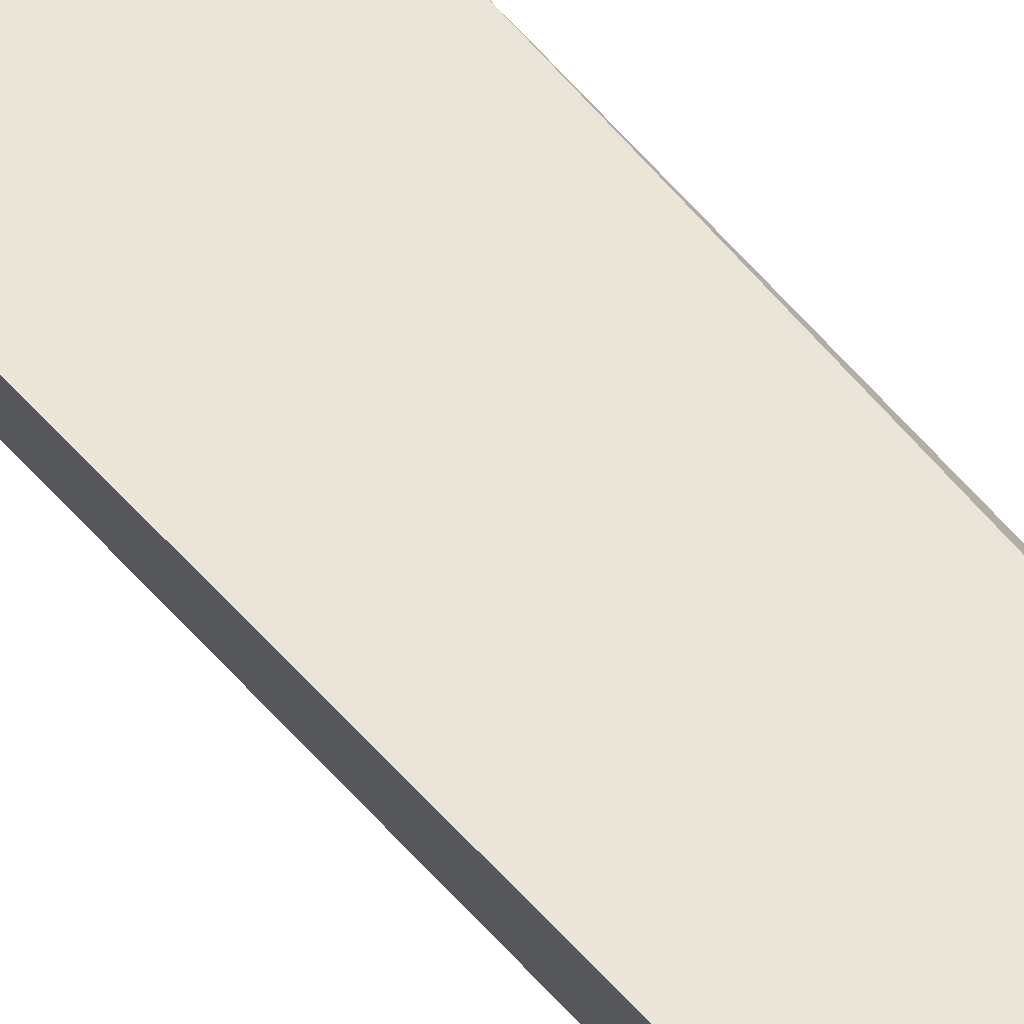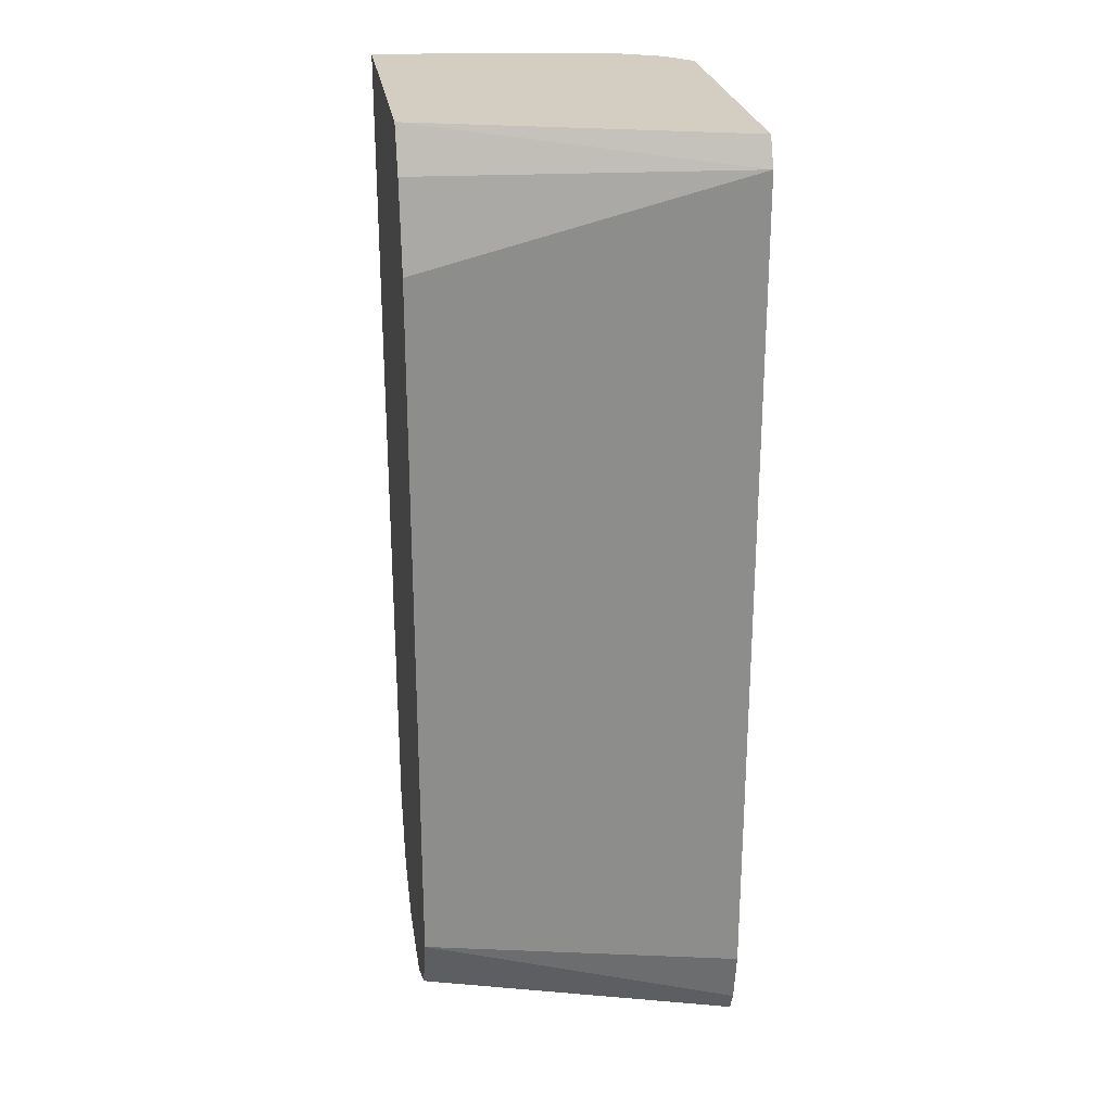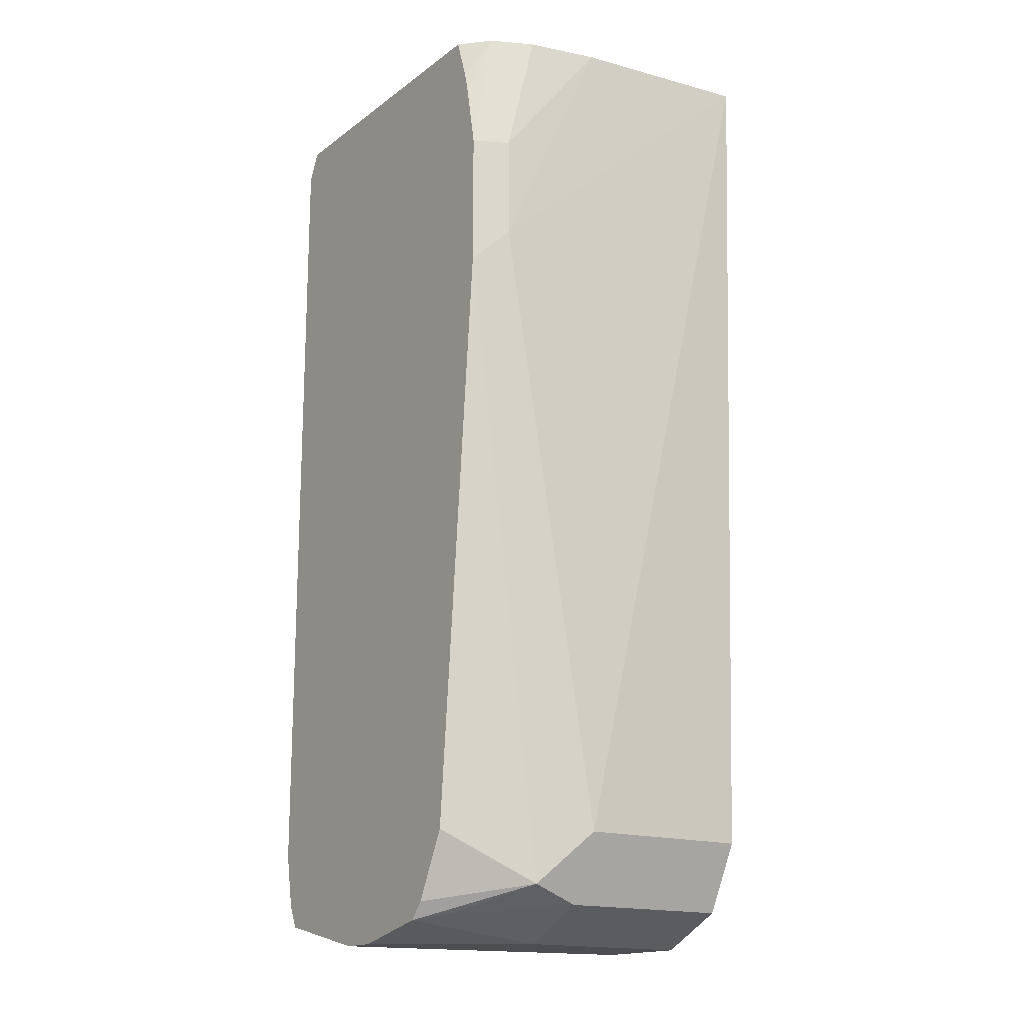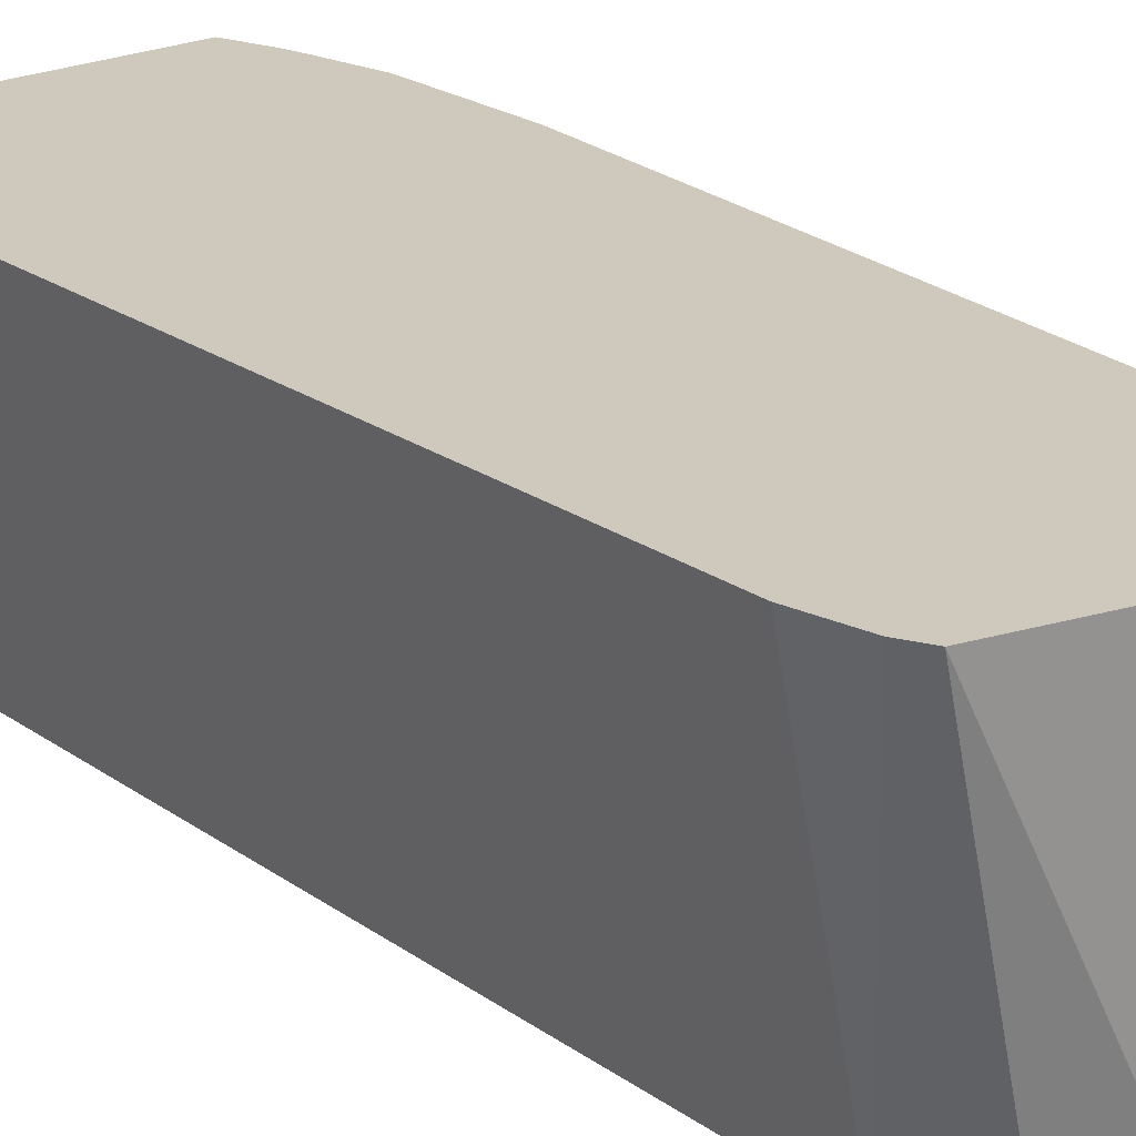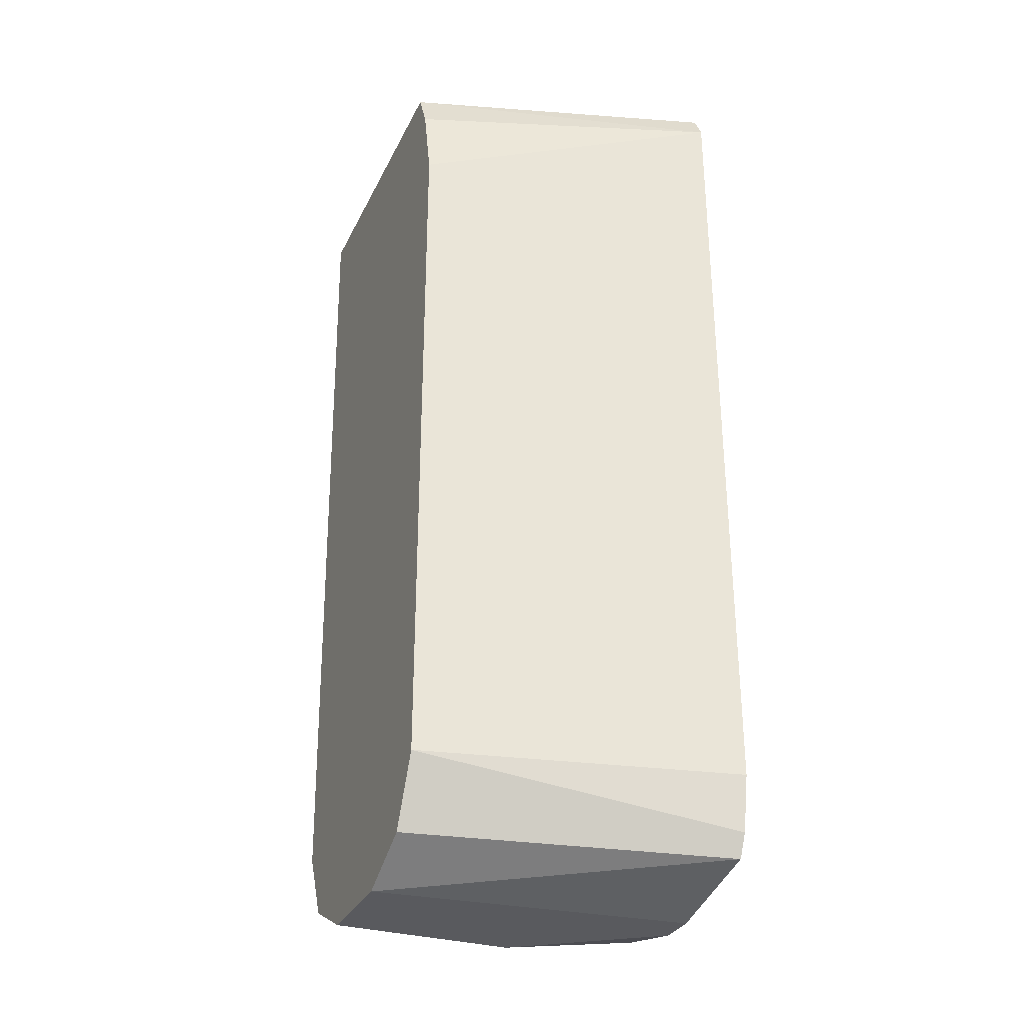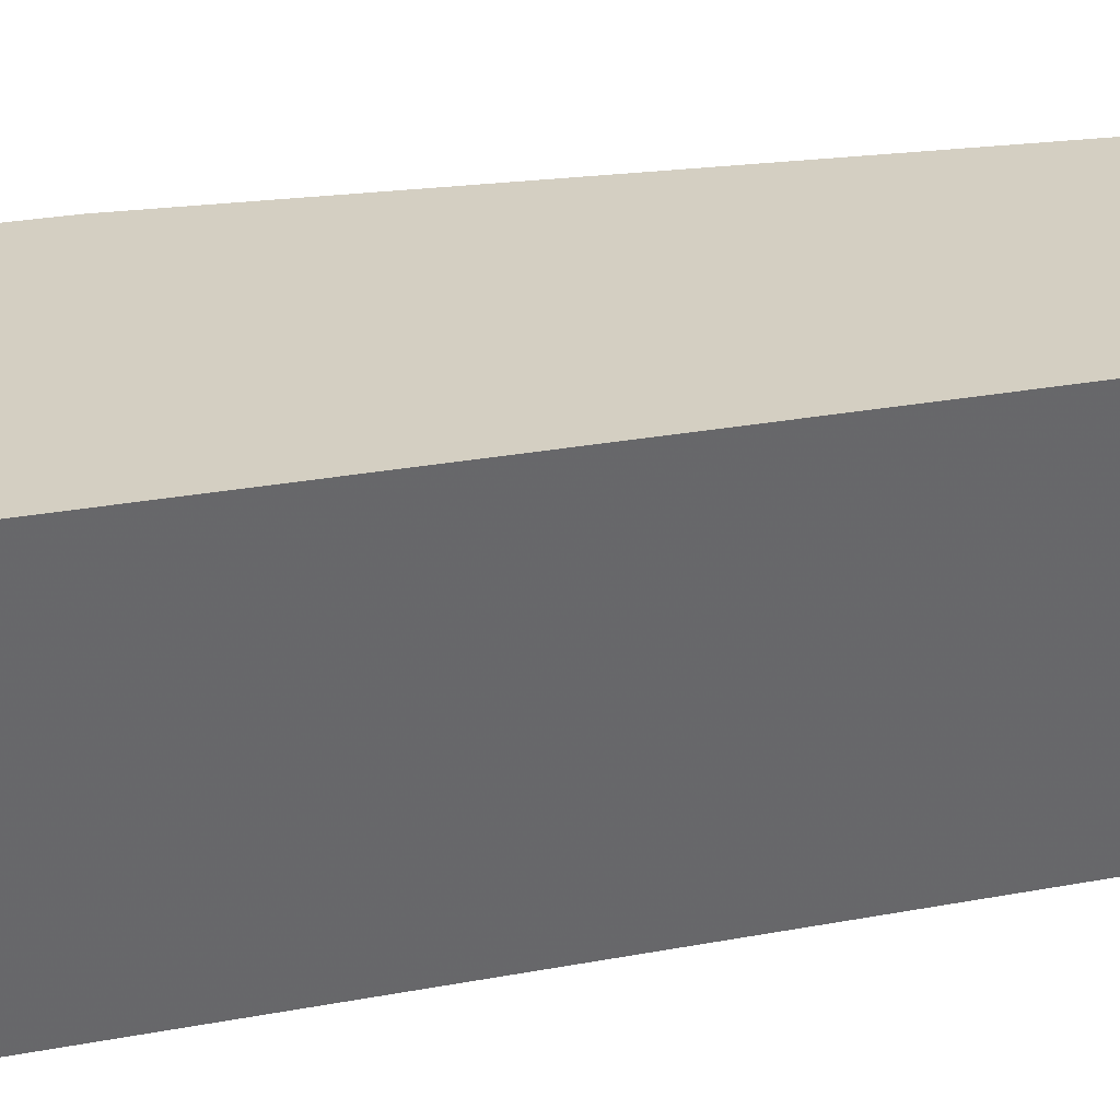
<metadata>
{"format":"obj","ext":"obj","renderer":"f3d","projection":"perspective","resolution":1024,"background":"white","views":[{"elev":59.6,"azim":-42.5,"up":"+Z"},{"elev":25.0,"azim":-98.5,"up":"+Y"},{"elev":-16.6,"azim":55.1,"up":"+Y"},{"elev":22.4,"azim":-39.7,"up":"+Z"},{"elev":-31.5,"azim":-112.5,"up":"+Y"},{"elev":25.5,"azim":-107.2,"up":"+Z"}]}
</metadata>
<code>
v 0.07946 -0.2308 -0.1969
v -0.02134 -0.2308 -0.1969
v 0.07308 -0.2308 -0.1371
v 0.06852 -0.3084 -0.1028
v 0.06852 -0.514 -0.1371
v 0.06852 -0.514 -0.1969
v -0.02787 -0.2454 -0.1969
v -0.05699 -0.2399 -0.09164
v -0.05242 -0.2308 -0.09164
v 0.06794 -0.2308 -0.1139
v 0.06852 -0.2742 -0.1028
v 0.06294 -0.3196 -0.09164
v 0.05996 -0.5311 -0.1199
v 0.06563 -0.5198 -0.1969
v -0.03425 -0.2742 -0.1969
v -0.05699 -0.514 -0.09164
v 0.05234 -0.2308 -0.09164
v 0.06148 -0.2308 -0.1
v 0.06294 -0.2742 -0.09164
v 0.0458 -0.514 -0.09164
v 0.03464 -0.5363 -0.09164
v 0.02972 -0.5421 -0.09164
v 0.03854 -0.5397 -0.1028
v 0.0571 -0.5368 -0.1371
v 0.0571 -0.5368 -0.1969
v -0.03425 -0.514 -0.1969
v -0.05347 -0.5322 -0.09164
v 0.05721 -0.2454 -0.09164
v 0.05891 -0.2526 -0.09164
v 0.001768 -0.5483 -0.09164
v 0.03426 -0.5483 -0.1371
v 0.05129 -0.5398 -0.1969
v -0.0299 -0.5227 -0.1969
v -0.04972 -0.5397 -0.09164
v -0.01116 -0.5483 -0.09164
v 0.03426 -0.5483 -0.1969
v -0.02283 -0.5368 -0.1969
v -0.008717 -0.5439 -0.1969
v 4.87e-06 -0.5483 -0.1969
f 13 23 24
f 13 24 14
f 13 22 23
f 13 21 22
f 13 20 21
f 12 20 13
f 11 18 19
f 8 19 29
f 8 17 9
f 8 28 17
f 8 29 28
f 8 12 19
f 8 20 12
f 14 24 25
f 8 21 20
f 10 18 11
f 16 26 27
f 30 36 31
f 18 28 29
f 8 22 21
f 34 39 35
f 34 38 39
f 34 37 38
f 33 37 34
f 31 36 32
f 30 39 36
f 30 35 39
f 27 33 34
f 24 32 25
f 24 31 32
f 22 24 23
f 22 31 24
f 22 30 31
f 18 29 19
f 17 28 18
f 8 30 22
f 26 33 27
f 8 34 35
f 1 38 37
f 1 39 38
f 1 36 39
f 1 32 36
f 1 25 32
f 1 14 25
f 8 35 30
f 1 6 14
f 1 5 6
f 1 4 5
f 1 3 4
f 1 18 10
f 1 17 18
f 1 9 17
f 1 2 9
f 1 37 33
f 1 33 26
f 1 10 3
f 1 15 7
f 1 26 15
f 8 27 34
f 8 16 27
f 8 15 26
f 7 15 8
f 5 14 6
f 5 13 14
f 4 13 5
f 8 26 16
f 4 19 12
f 4 11 19
f 3 11 4
f 3 10 11
f 2 8 9
f 2 7 8
f 4 12 13
f 1 7 2

</code>
